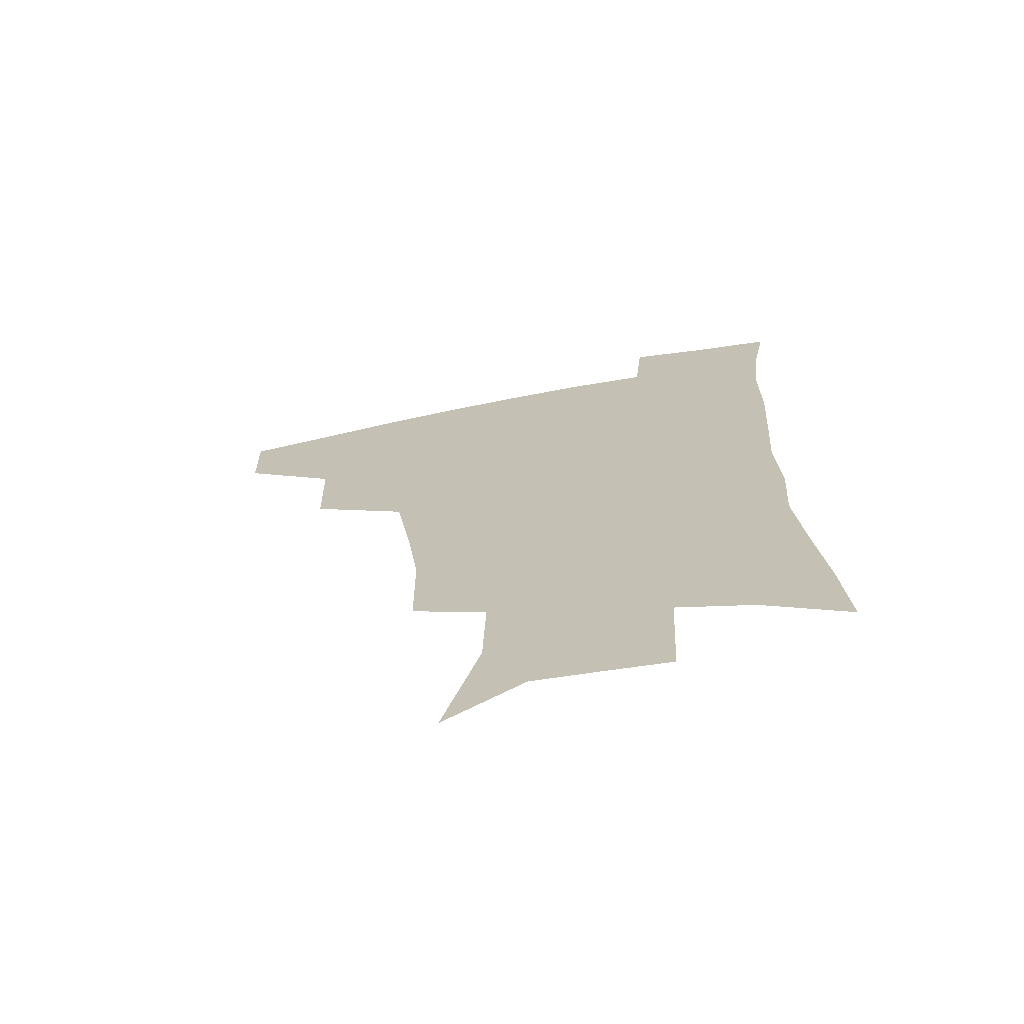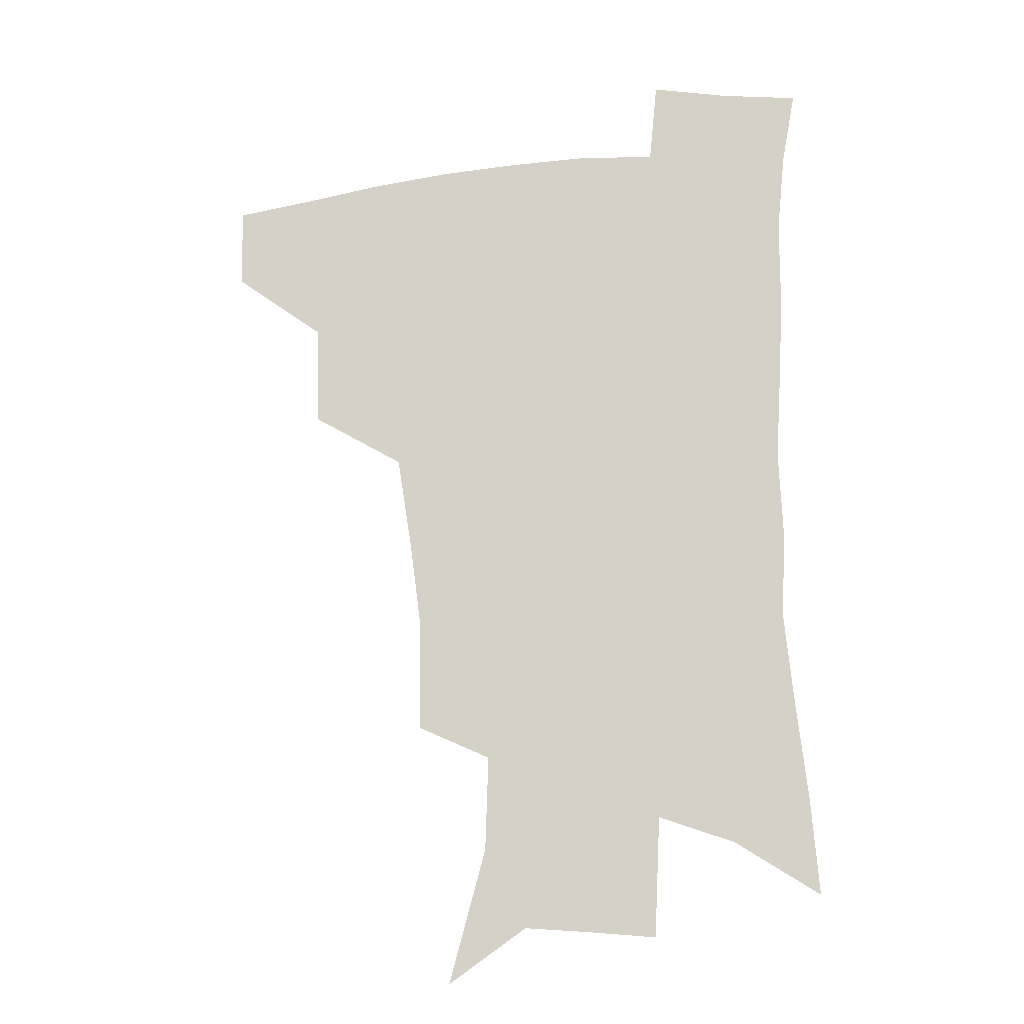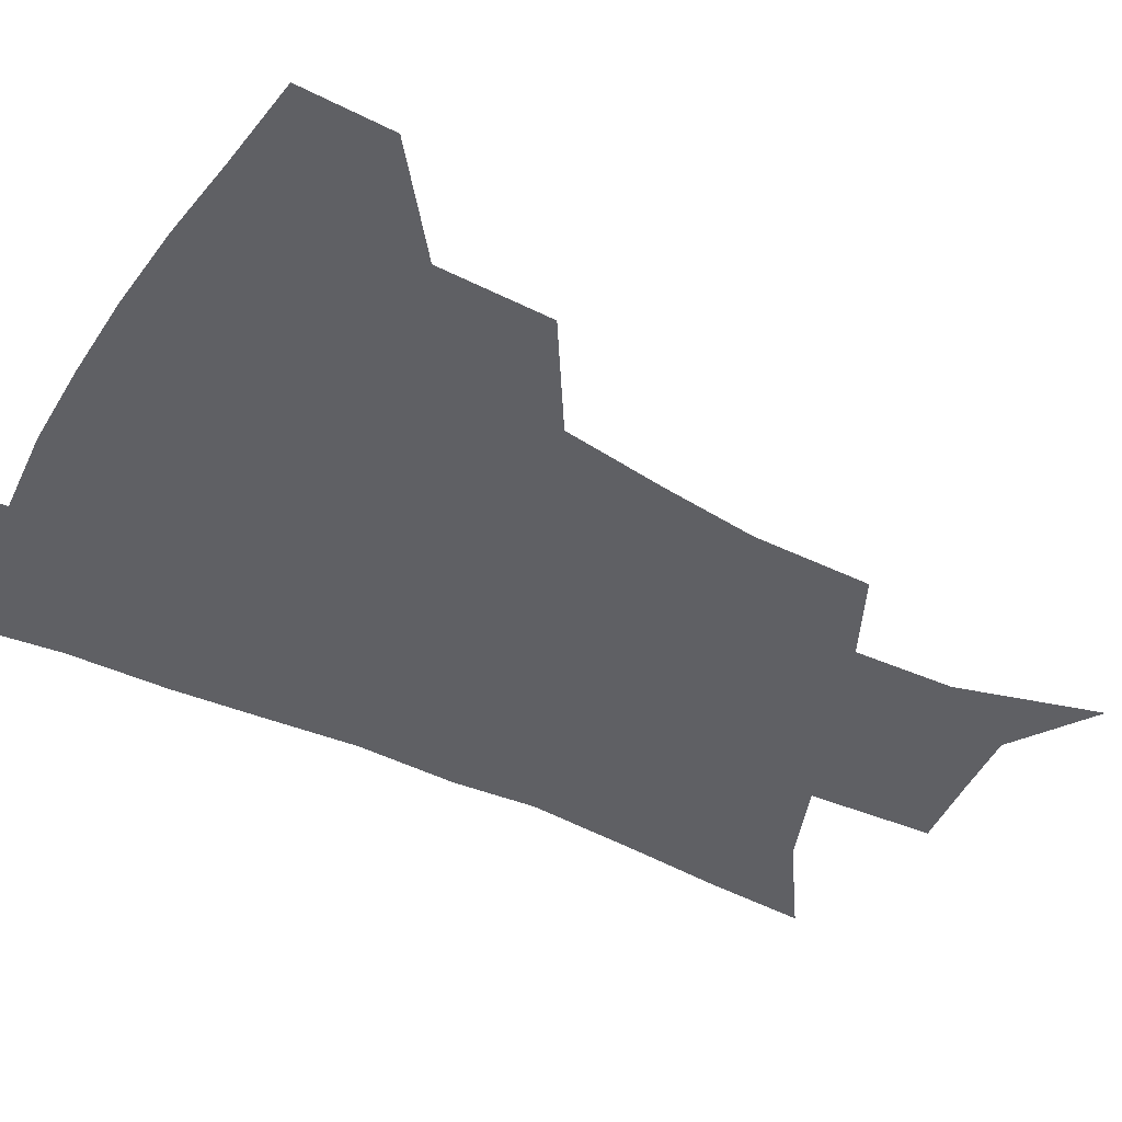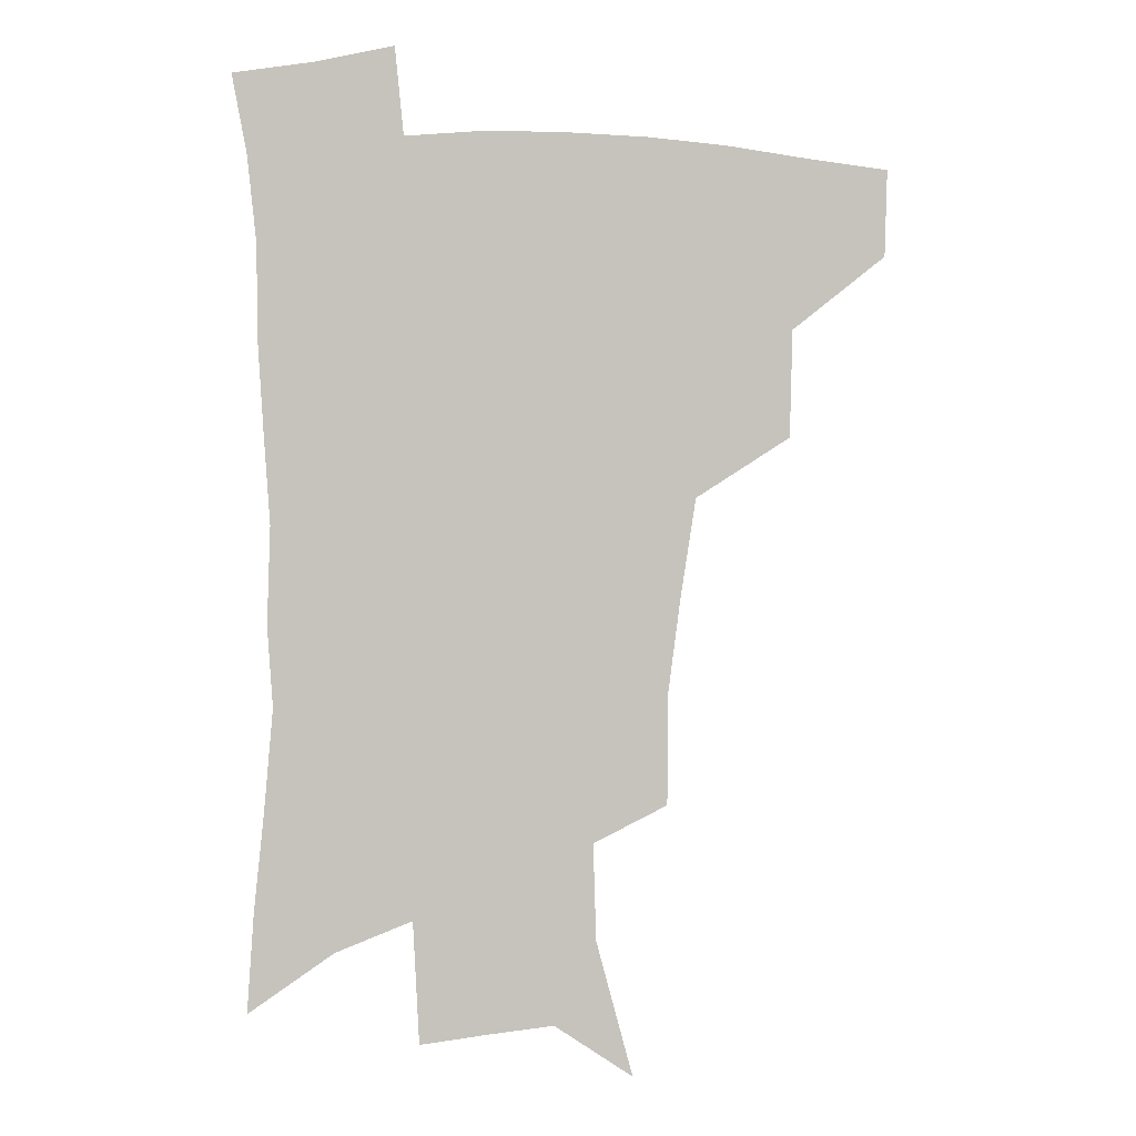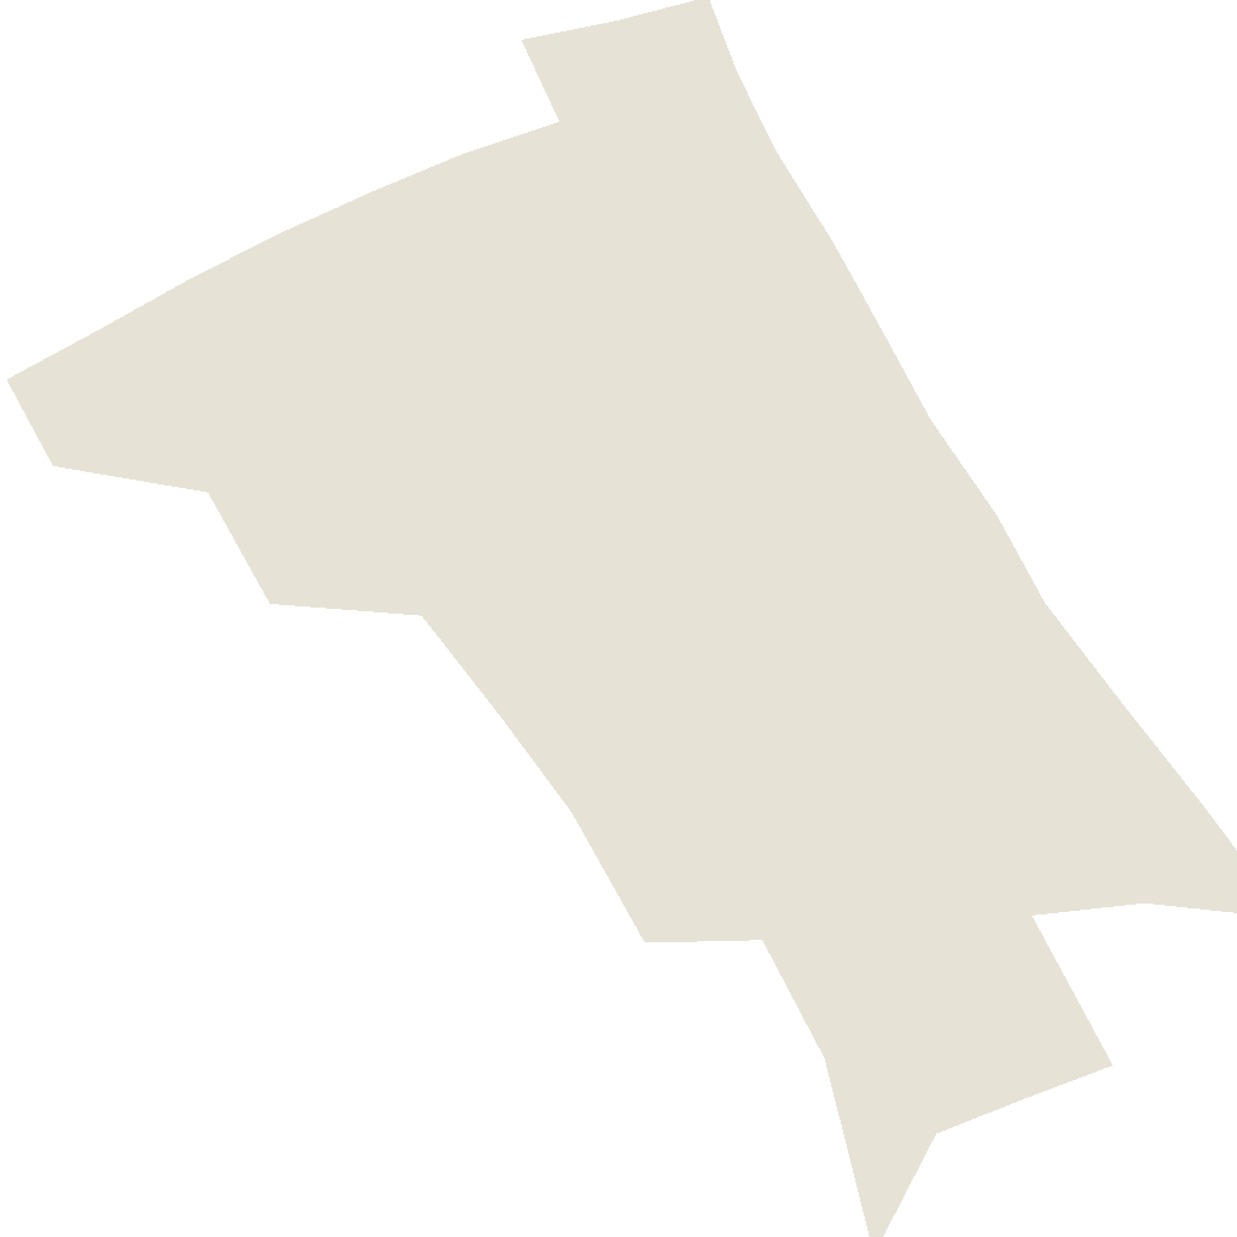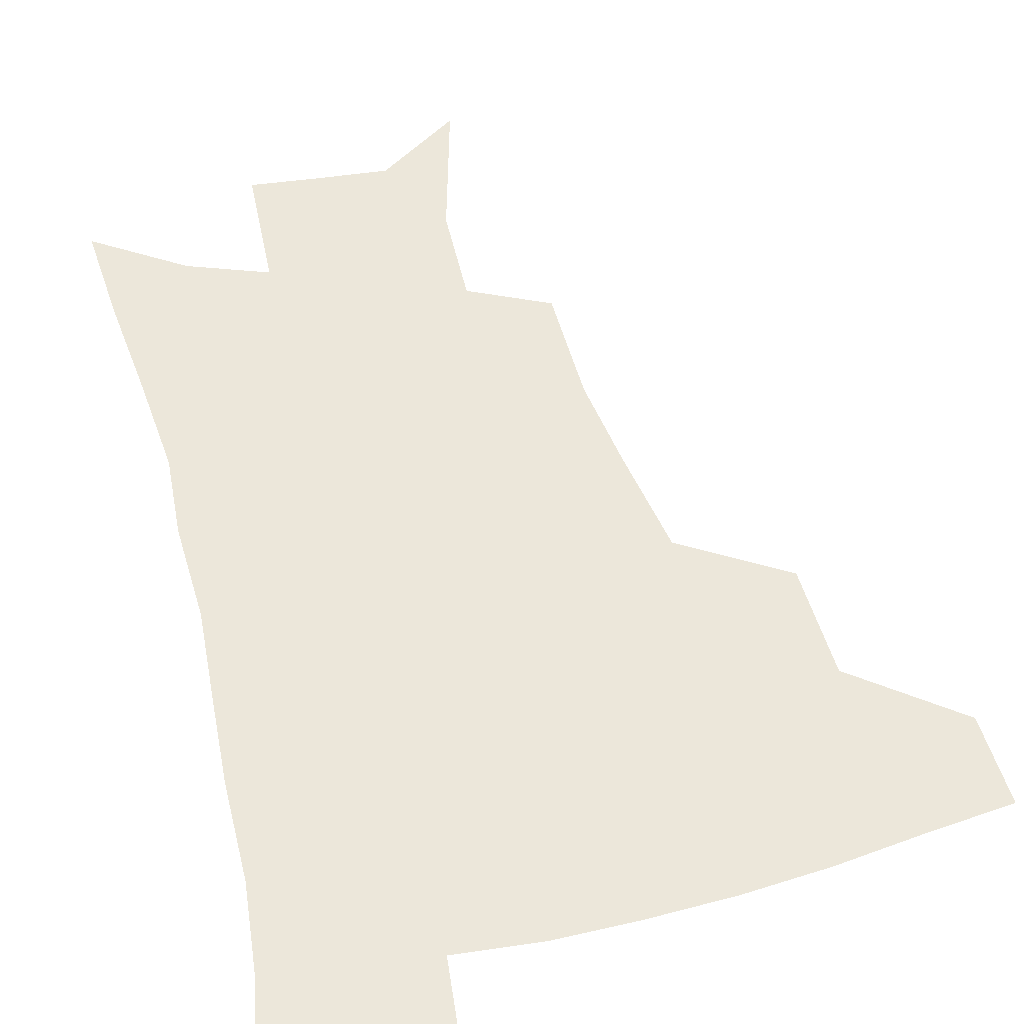
<metadata>
{"format":"obj","ext":"obj","renderer":"f3d","projection":"perspective","resolution":1024,"background":"white","views":[{"elev":-70.1,"azim":11.0,"up":"+Y"},{"elev":-19.8,"azim":12.5,"up":"+Y"},{"elev":-44.2,"azim":-119.2,"up":"+Z"},{"elev":1.1,"azim":169.3,"up":"+Y"},{"elev":63.9,"azim":-27.2,"up":"+Z"},{"elev":52.1,"azim":165.5,"up":"+Z"}]}
</metadata>
<code>
v 484.9 444.5 0
v 484 475.7 0
v 520.2 379.2 0
v 519.2 417.7 0
v 517.5 449.4 0
v 514.1 479 0
v 565.1 248.4 0
v 564.7 288.7 0
v 560.4 321.4 0
v 554.7 357.6 0
v 551.3 393.5 0
v 549.3 424.4 0
v 547.8 453.1 0
v 543.4 482.7 0
v 577.6 152 0
v 590.8 200.7 0
v 591.9 235.4 0
v 589 269.8 0
v 587.1 305.8 0
v 583.2 335.3 0
v 580 368.4 0
v 578.4 400.5 0
v 577.3 429.2 0
v 575.5 455.7 0
v 572.4 484.9 0
v 606 171.3 0
v 613 212.7 0
v 612.1 244.4 0
v 610.8 281.9 0
v 608.7 312.6 0
v 606.4 343.2 0
v 604.7 374.1 0
v 603.8 402.9 0
v 603.4 430.3 0
v 603.2 456.9 0
v 601.2 485.7 0
v 629.6 169.1 0
v 634.2 217.3 0
v 633.3 250.9 0
v 631.9 283 0
v 630.3 315.1 0
v 629.3 343.5 0
v 628.4 376.3 0
v 628.5 404.2 0
v 629.3 431.1 0
v 630.4 457.1 0
v 629.6 485.4 0
v 653.8 166.4 0
v 656.1 209.9 0
v 654.9 247.4 0
v 653.1 282.8 0
v 652.3 313.1 0
v 652.4 341.3 0
v 651.8 373.6 0
v 653 401.1 0
v 654.4 429.3 0
v 656.3 456.4 0
v 658.9 482.7 0
v 661.9 513.7 0
v 683.3 199.7 0
v 678.9 238.9 0
v 676.2 274 0
v 675.1 305.7 0
v 675.5 335.6 0
v 676.4 365.5 0
v 676.9 396.7 0
v 679.7 424.4 0
v 681.6 453.3 0
v 685.6 479 0
v 690.1 507.1 0
v 713.5 179.5 0
v 711.1 214.1 0
v 707.4 250.1 0
v 704.4 285 0
v 706.3 313.6 0
v 705.1 347.8 0
v 707.3 378.8 0
v 709.2 410.5 0
v 709.6 444.8 0
v 712.8 474.8 0
v 717.9 502.4 0
f 4 5 1
f 1 5 2
f 5 6 2
f 10 11 3
f 3 11 4
f 11 12 4
f 4 12 5
f 12 13 5
f 5 13 6
f 13 14 6
f 17 18 7
f 7 18 8
f 18 19 8
f 8 19 9
f 19 20 9
f 9 20 10
f 20 21 10
f 10 21 11
f 21 22 11
f 11 22 12
f 22 23 12
f 12 23 13
f 23 24 13
f 13 24 14
f 24 25 14
f 15 26 16
f 26 27 16
f 16 27 17
f 27 28 17
f 17 28 18
f 28 29 18
f 18 29 19
f 29 30 19
f 19 30 20
f 30 31 20
f 20 31 21
f 31 32 21
f 21 32 22
f 32 33 22
f 22 33 23
f 33 34 23
f 23 34 24
f 34 35 24
f 24 35 25
f 35 36 25
f 26 37 27
f 37 38 27
f 27 38 28
f 38 39 28
f 28 39 29
f 39 40 29
f 29 40 30
f 40 41 30
f 30 41 31
f 41 42 31
f 31 42 32
f 42 43 32
f 32 43 33
f 43 44 33
f 33 44 34
f 44 45 34
f 34 45 35
f 45 46 35
f 35 46 36
f 46 47 36
f 37 48 38
f 48 49 38
f 38 49 39
f 49 50 39
f 39 50 40
f 50 51 40
f 40 51 41
f 51 52 41
f 41 52 42
f 52 53 42
f 42 53 43
f 53 54 43
f 43 54 44
f 54 55 44
f 44 55 45
f 55 56 45
f 45 56 46
f 56 57 46
f 46 57 47
f 57 58 47
f 49 60 50
f 60 61 50
f 50 61 51
f 61 62 51
f 51 62 52
f 62 63 52
f 52 63 53
f 63 64 53
f 53 64 54
f 64 65 54
f 54 65 55
f 65 66 55
f 55 66 56
f 66 67 56
f 56 67 57
f 67 68 57
f 57 68 58
f 68 69 58
f 58 69 59
f 69 70 59
f 60 71 61
f 71 72 61
f 61 72 62
f 72 73 62
f 62 73 63
f 73 74 63
f 63 74 64
f 74 75 64
f 64 75 65
f 75 76 65
f 65 76 66
f 76 77 66
f 66 77 67
f 77 78 67
f 67 78 68
f 78 79 68
f 68 79 69
f 79 80 69
f 69 80 70
f 80 81 70

</code>
